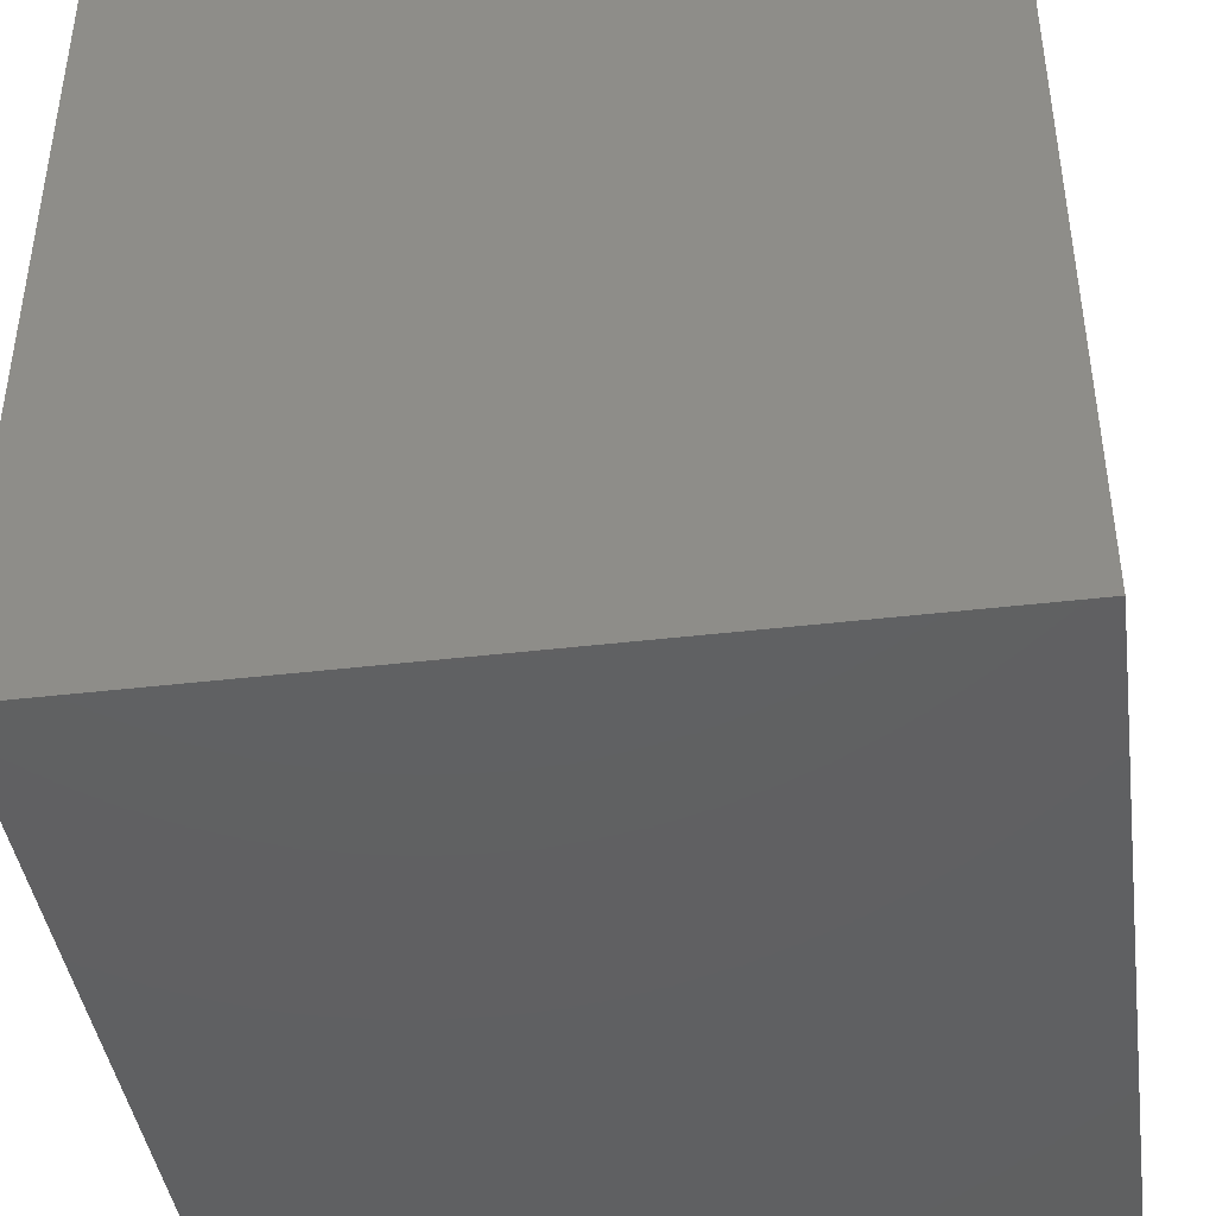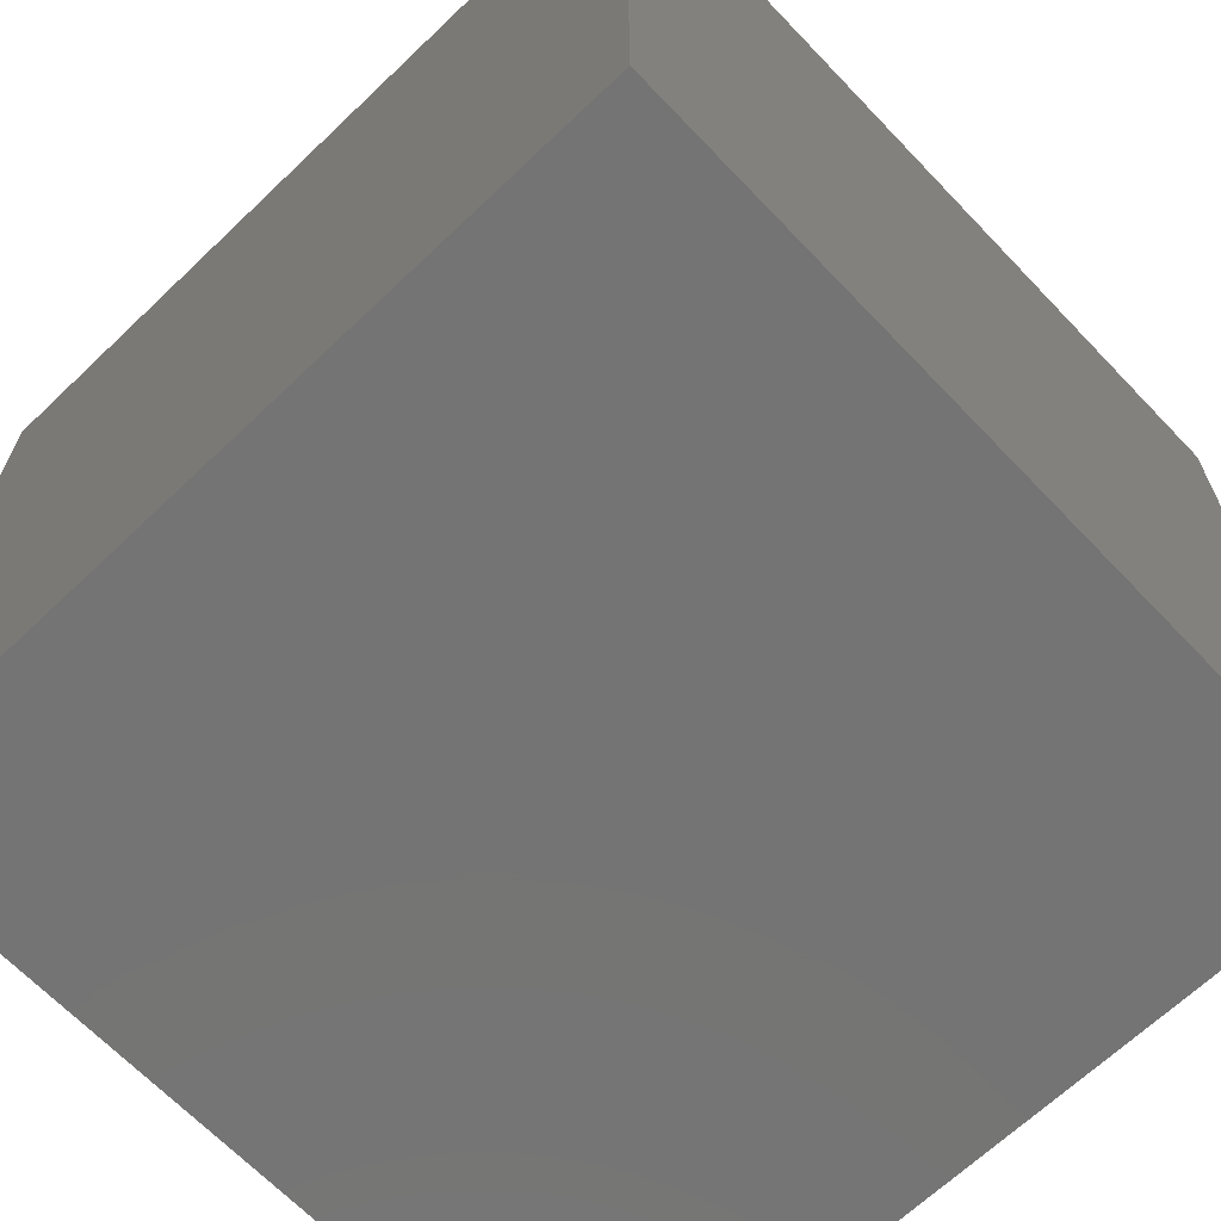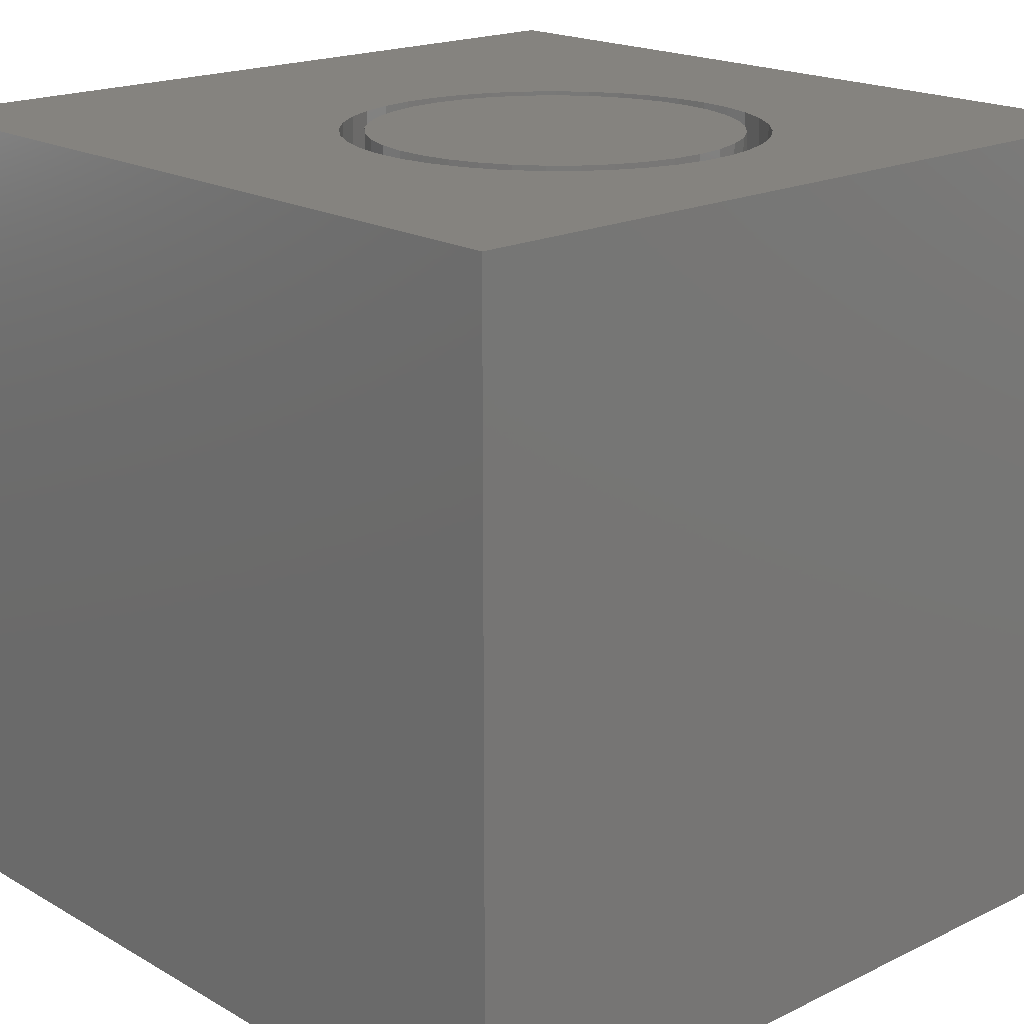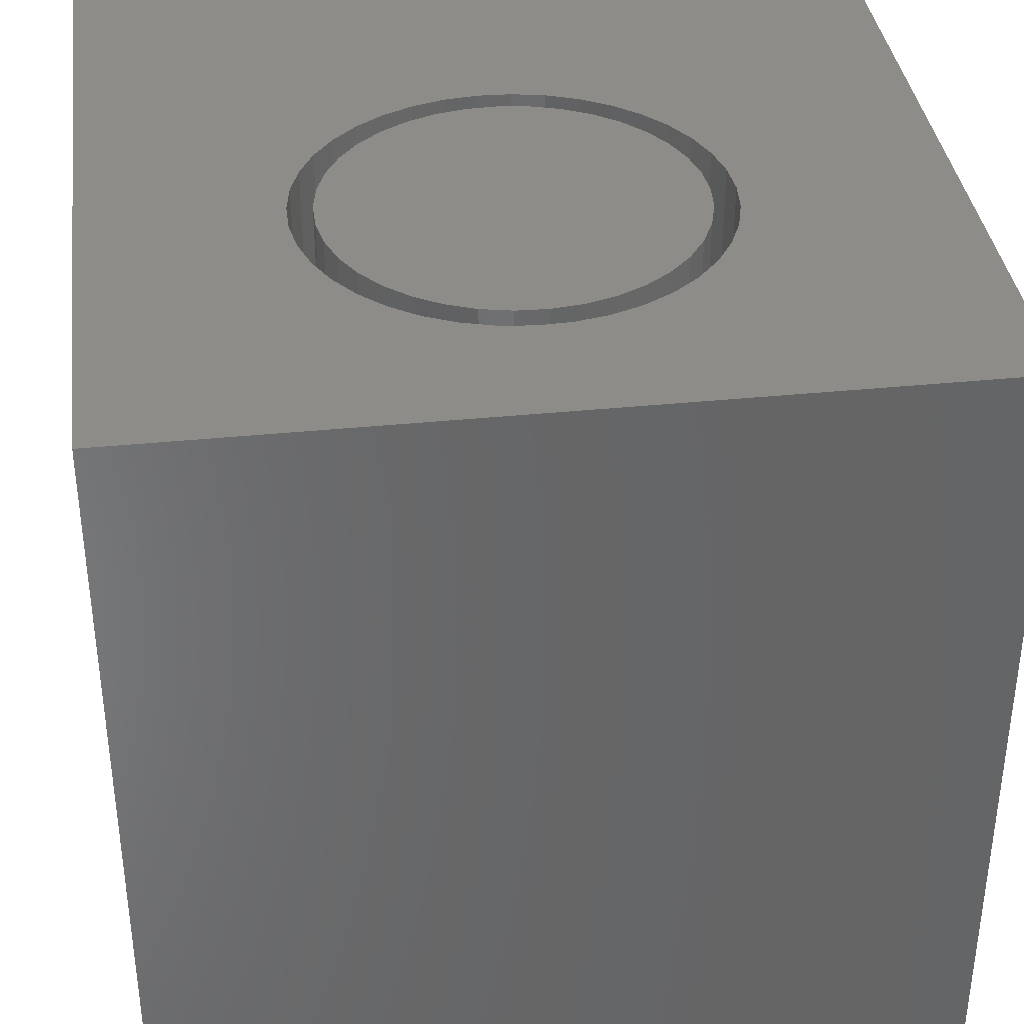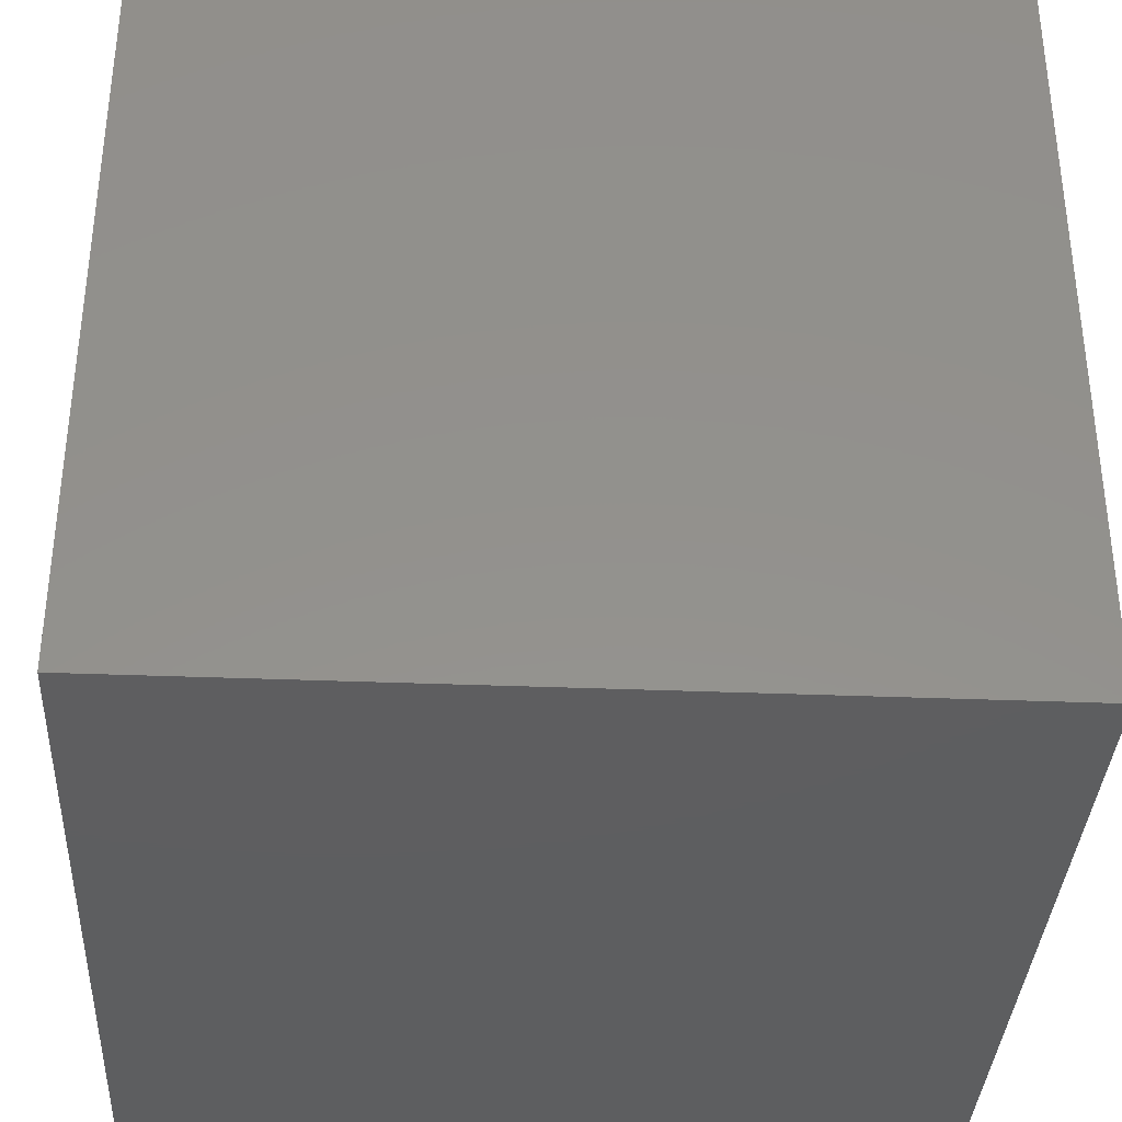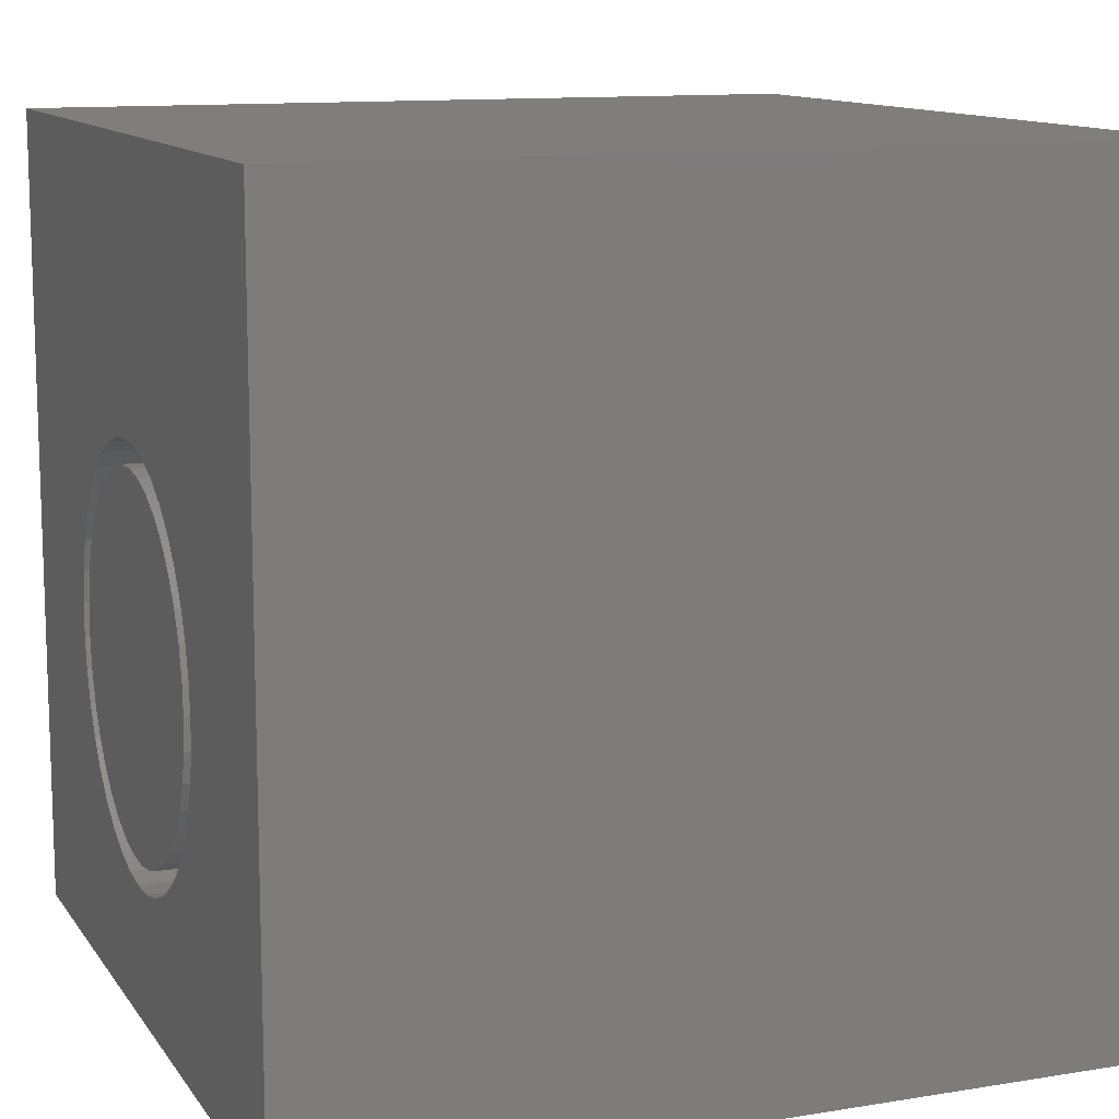
<metadata>
{"format":"stl","ext":"stl","renderer":"f3d","projection":"perspective","resolution":1024,"background":"white","views":[{"elev":-42.3,"azim":-172.0,"up":"+Y"},{"elev":-66.5,"azim":-46.3,"up":"+Z"},{"elev":18.7,"azim":-42.7,"up":"+Z"},{"elev":37.0,"azim":-7.5,"up":"+Z"},{"elev":-35.6,"azim":177.0,"up":"+Y"},{"elev":11.9,"azim":68.7,"up":"+Y"}]}
</metadata>
<code>
# stl→obj: 160 verts, 316 faces
v 0 10 10
v 0 10 0
v 0 0 10
v 0 0 0
v 7.318 3.339 10
v 10 0 10
v 7.416 3.736 10
v 7.449 4.144 10
v 7.158 2.962 10
v 6.939 2.616 10
v 6.668 2.309 10
v 6.351 2.051 10
v 5.996 1.846 10
v 5.613 1.701 10
v 7.416 4.552 10
v 10 10 10
v 7.318 4.95 10
v 5.212 1.619 10
v 4.803 1.602 10
v 4.396 1.652 10
v 4.003 1.766 10
v 3.633 6.348 10
v 4.003 6.523 10
v 5.613 6.588 10
v 5.996 6.443 10
v 6.351 6.238 10
v 6.668 5.979 10
v 6.939 5.673 10
v 7.158 5.327 10
v 2.565 3.147 10
v 2.755 2.785 10
v 3.001 2.457 10
v 3.633 1.941 10
v 3.296 2.174 10
v 2.435 3.535 10
v 2.369 3.94 10
v 2.369 4.349 10
v 2.435 4.753 10
v 2.565 5.142 10
v 2.755 5.504 10
v 3.001 5.831 10
v 3.296 6.115 10
v 4.396 6.637 10
v 4.803 6.686 10
v 5.212 6.67 10
v 10 10 0
v 10 0 0
v 7.416 3.736 8.217
v 7.449 4.144 8.217
v 7.416 4.552 8.217
v 7.318 4.95 8.217
v 7.158 5.327 8.217
v 6.939 5.673 8.217
v 6.668 5.979 8.217
v 6.351 6.238 8.217
v 5.996 6.443 8.217
v 5.613 6.588 8.217
v 5.212 6.67 8.217
v 4.803 6.686 8.217
v 4.396 6.637 8.217
v 4.003 6.523 8.217
v 3.633 6.348 8.217
v 3.296 6.115 8.217
v 3.001 5.831 8.217
v 2.755 5.504 8.217
v 2.565 5.142 8.217
v 2.435 4.753 8.217
v 2.369 4.349 8.217
v 2.369 3.94 8.217
v 2.435 3.535 8.217
v 2.565 3.147 8.217
v 2.755 2.785 8.217
v 3.001 2.457 8.217
v 3.296 2.174 8.217
v 3.633 1.941 8.217
v 4.003 1.766 8.217
v 4.396 1.652 8.217
v 4.803 1.602 8.217
v 5.212 1.619 8.217
v 5.613 1.701 8.217
v 5.996 1.846 8.217
v 6.351 2.051 8.217
v 6.668 2.309 8.217
v 6.939 2.616 8.217
v 7.158 2.962 8.217
v 7.318 3.339 8.217
v 5.001 1.898 8.217
v 5.379 1.947 8.217
v 5.743 2.058 8.217
v 6.084 2.23 8.217
v 6.39 2.457 8.217
v 6.654 2.732 8.217
v 6.868 3.048 8.217
v 7.025 3.395 8.217
v 7.121 3.764 8.217
v 7.153 4.144 8.217
v 7.121 4.524 8.217
v 7.025 4.893 8.217
v 6.868 5.241 8.217
v 6.654 5.557 8.217
v 6.39 5.832 8.217
v 6.084 6.059 8.217
v 5.743 6.23 8.217
v 5.379 6.342 8.217
v 5.001 6.39 8.217
v 4.62 6.374 8.217
v 4.247 6.294 8.217
v 3.893 6.152 8.217
v 3.569 5.952 8.217
v 3.282 5.7 8.217
v 3.043 5.403 8.217
v 2.857 5.07 8.217
v 2.73 4.711 8.217
v 2.665 4.335 8.217
v 2.665 3.954 8.217
v 2.73 3.578 8.217
v 2.857 3.218 8.217
v 3.043 2.885 8.217
v 3.282 2.589 8.217
v 3.569 2.337 8.217
v 3.893 2.137 8.217
v 4.247 1.995 8.217
v 4.62 1.915 8.217
v 7.153 4.144 10
v 7.121 3.764 10
v 7.025 3.395 10
v 6.868 3.048 10
v 6.654 2.732 10
v 6.39 2.457 10
v 6.084 2.23 10
v 5.743 2.058 10
v 5.379 1.947 10
v 5.001 1.898 10
v 4.62 1.915 10
v 4.247 1.995 10
v 3.893 2.137 10
v 3.569 2.337 10
v 3.282 2.589 10
v 3.043 2.885 10
v 2.857 3.218 10
v 2.73 3.578 10
v 2.665 3.954 10
v 2.665 4.335 10
v 2.73 4.711 10
v 2.857 5.07 10
v 3.043 5.403 10
v 3.282 5.7 10
v 3.569 5.952 10
v 3.893 6.152 10
v 4.247 6.294 10
v 4.62 6.374 10
v 5.001 6.39 10
v 5.379 6.342 10
v 5.743 6.23 10
v 6.084 6.059 10
v 6.39 5.832 10
v 6.654 5.557 10
v 6.868 5.241 10
v 7.025 4.893 10
v 7.121 4.524 10
f 1 2 3
f 3 2 4
f 5 6 7
f 7 6 8
f 5 9 6
f 6 9 10
f 6 10 11
f 11 12 6
f 6 12 13
f 6 13 14
f 8 6 15
f 15 6 16
f 15 16 17
f 14 18 6
f 6 18 19
f 6 19 3
f 3 19 20
f 3 20 21
f 22 23 1
f 24 25 16
f 16 25 26
f 16 26 27
f 27 28 16
f 16 28 29
f 16 29 17
f 30 3 31
f 31 3 32
f 21 33 3
f 3 33 34
f 3 34 32
f 30 35 3
f 3 35 36
f 3 36 1
f 1 36 37
f 37 38 1
f 1 38 39
f 1 39 40
f 40 41 1
f 1 41 42
f 1 42 22
f 23 43 1
f 1 43 44
f 1 44 16
f 16 44 45
f 16 45 24
f 46 16 47
f 47 16 6
f 2 46 4
f 4 46 47
f 16 46 1
f 1 46 2
f 47 6 4
f 4 6 3
f 48 8 49
f 49 8 15
f 49 15 50
f 50 15 17
f 50 17 51
f 51 17 29
f 51 29 52
f 52 29 28
f 52 28 53
f 53 28 27
f 53 27 54
f 54 27 26
f 54 26 55
f 55 26 25
f 55 25 56
f 56 25 24
f 56 24 57
f 57 24 45
f 57 45 58
f 58 45 44
f 58 44 59
f 59 44 43
f 59 43 60
f 60 43 23
f 60 23 61
f 61 23 22
f 61 22 62
f 62 22 42
f 62 42 63
f 63 42 41
f 63 41 64
f 64 41 40
f 64 40 65
f 65 40 39
f 65 39 66
f 66 39 38
f 66 38 67
f 67 38 37
f 67 37 68
f 68 37 36
f 68 36 69
f 69 36 35
f 69 35 70
f 70 35 30
f 70 30 71
f 71 30 31
f 71 31 72
f 72 31 32
f 72 32 73
f 73 32 34
f 73 34 74
f 74 34 33
f 74 33 75
f 75 33 21
f 75 21 76
f 76 21 20
f 76 20 77
f 77 20 19
f 77 19 78
f 78 19 18
f 78 18 79
f 79 18 14
f 79 14 80
f 80 14 13
f 80 13 81
f 81 13 12
f 81 12 82
f 82 12 11
f 82 11 83
f 83 11 10
f 83 10 84
f 84 10 9
f 84 9 85
f 85 9 5
f 85 5 86
f 86 5 7
f 86 7 48
f 48 7 8
f 87 79 88
f 88 79 80
f 88 80 89
f 89 80 81
f 89 81 90
f 90 81 82
f 90 82 91
f 91 82 83
f 91 83 92
f 92 83 84
f 92 84 93
f 93 84 85
f 93 85 94
f 94 85 86
f 94 86 95
f 95 86 48
f 95 48 96
f 96 48 49
f 96 49 97
f 97 49 50
f 97 50 98
f 98 50 51
f 98 51 99
f 99 51 52
f 99 52 100
f 100 52 53
f 100 53 101
f 101 53 54
f 101 54 102
f 102 54 55
f 102 55 103
f 103 55 56
f 103 56 104
f 104 56 57
f 104 57 105
f 57 58 105
f 105 58 59
f 105 59 106
f 106 59 60
f 106 60 107
f 107 60 61
f 107 61 108
f 108 61 62
f 108 62 109
f 109 62 63
f 109 63 110
f 110 63 64
f 110 64 111
f 111 64 65
f 111 65 112
f 112 65 66
f 112 66 113
f 113 66 67
f 113 67 114
f 114 67 68
f 114 68 115
f 115 68 69
f 115 69 116
f 116 69 70
f 116 70 117
f 117 70 71
f 117 71 118
f 118 71 72
f 118 72 119
f 119 72 73
f 119 73 120
f 120 73 74
f 120 74 121
f 121 74 75
f 121 75 122
f 122 75 76
f 122 76 123
f 123 76 77
f 123 77 87
f 87 77 78
f 87 78 79
f 97 124 96
f 96 124 125
f 96 125 95
f 95 125 126
f 95 126 94
f 94 126 127
f 94 127 93
f 93 127 128
f 93 128 92
f 92 128 129
f 92 129 91
f 91 129 130
f 91 130 90
f 90 130 131
f 90 131 89
f 89 131 132
f 89 132 88
f 88 132 133
f 88 133 87
f 87 133 134
f 87 134 123
f 123 134 135
f 123 135 122
f 122 135 136
f 122 136 121
f 121 136 137
f 121 137 120
f 120 137 138
f 120 138 119
f 119 138 139
f 119 139 118
f 118 139 140
f 118 140 117
f 117 140 141
f 117 141 116
f 116 141 142
f 116 142 115
f 115 142 143
f 115 143 114
f 114 143 144
f 114 144 113
f 113 144 145
f 113 145 112
f 112 145 146
f 112 146 111
f 111 146 147
f 111 147 110
f 110 147 148
f 110 148 109
f 109 148 149
f 109 149 108
f 108 149 150
f 108 150 107
f 107 150 151
f 107 151 106
f 106 151 152
f 106 152 105
f 105 152 153
f 105 153 104
f 104 153 154
f 104 154 103
f 103 154 155
f 103 155 102
f 102 155 156
f 102 156 101
f 101 156 157
f 101 157 100
f 100 157 158
f 100 158 99
f 99 158 159
f 99 159 98
f 98 159 160
f 98 160 97
f 97 160 124
f 159 133 132
f 153 152 133
f 133 152 151
f 133 151 134
f 132 131 159
f 159 131 130
f 159 130 129
f 159 158 133
f 133 158 157
f 133 157 156
f 147 146 139
f 138 137 149
f 149 137 136
f 129 128 159
f 159 128 127
f 159 127 126
f 126 125 159
f 159 125 124
f 159 124 160
f 156 155 133
f 133 155 154
f 133 154 153
f 146 145 139
f 139 145 144
f 139 144 143
f 143 142 139
f 139 142 141
f 139 141 140
f 151 150 134
f 134 150 149
f 134 149 135
f 135 149 136
f 138 149 139
f 139 149 148
f 139 148 147

</code>
